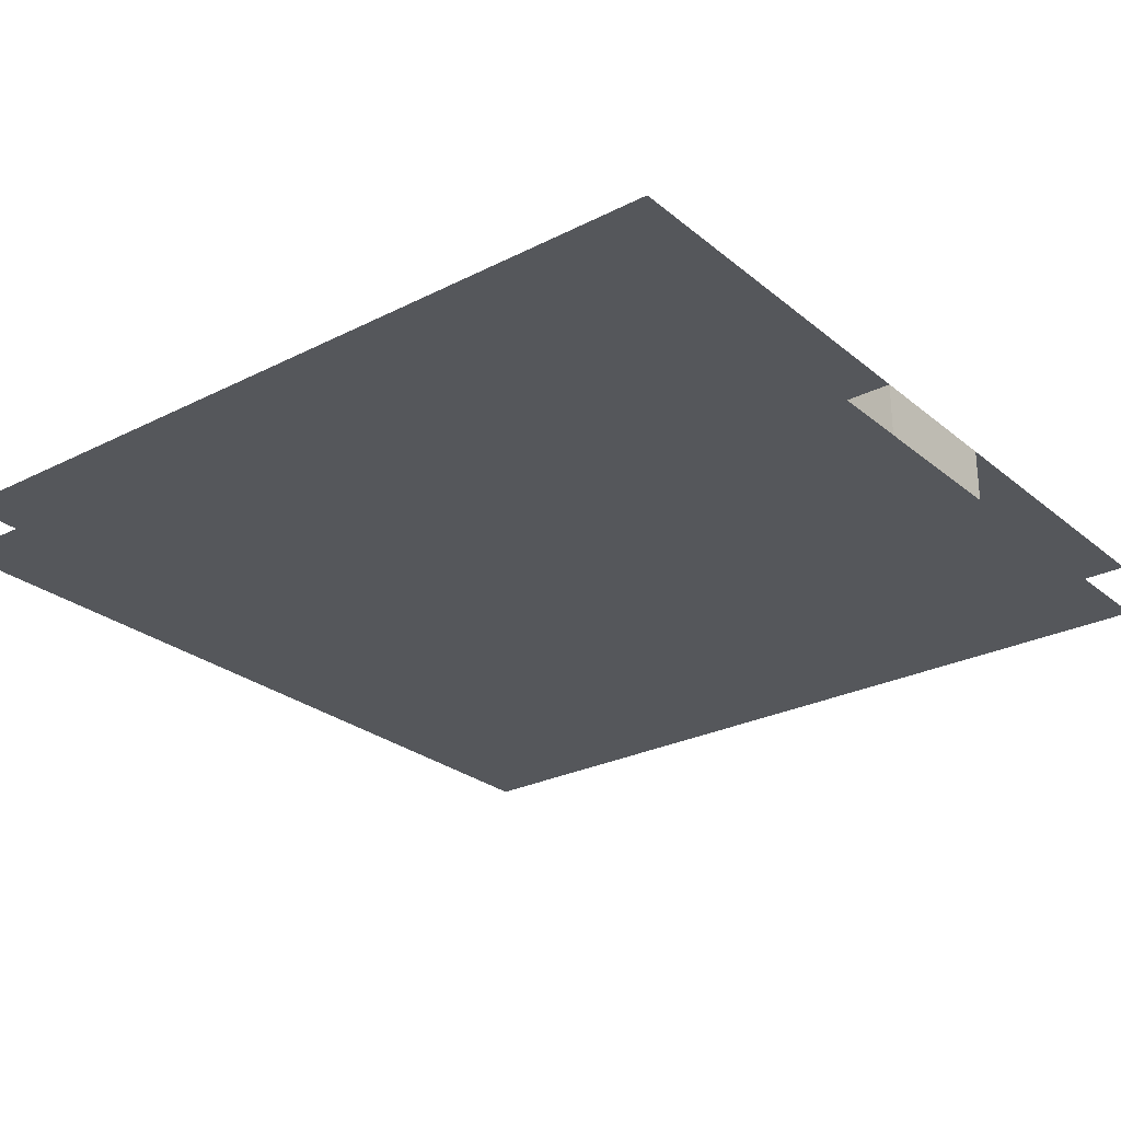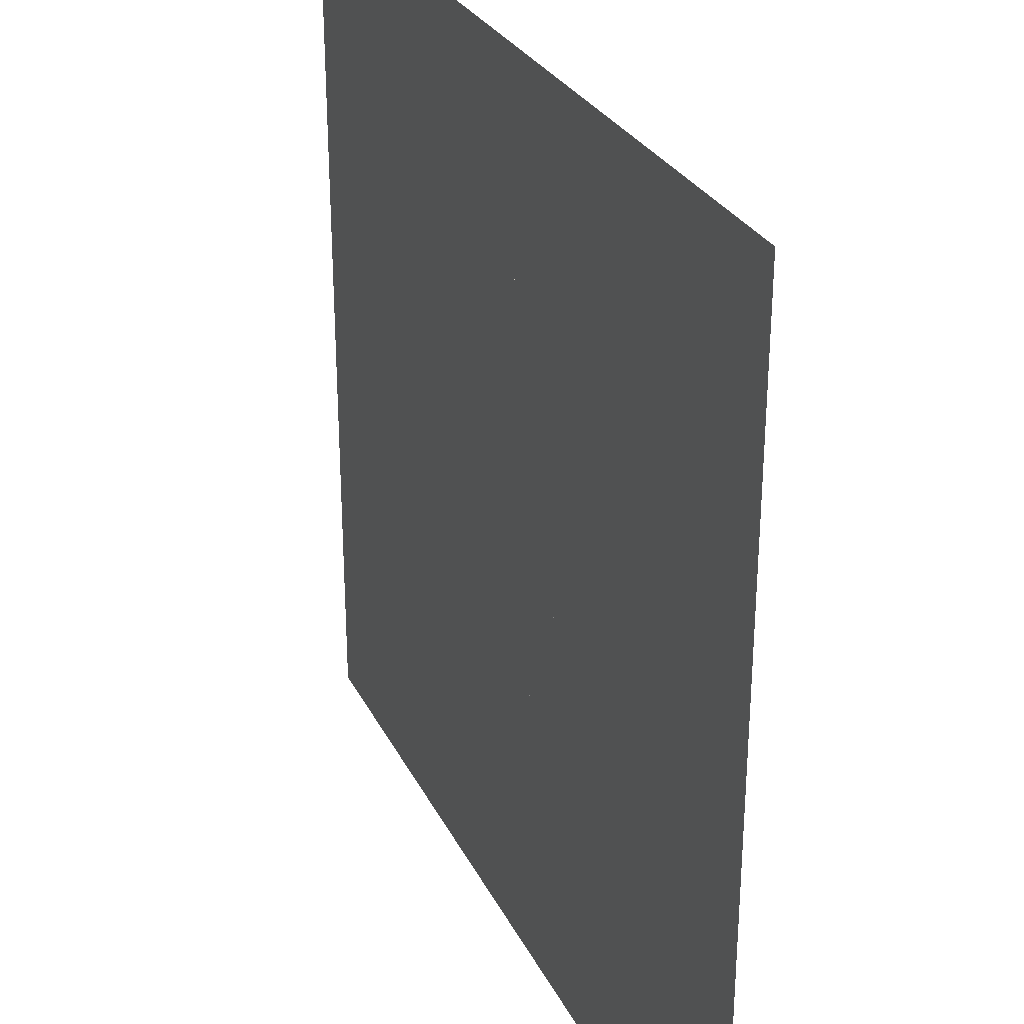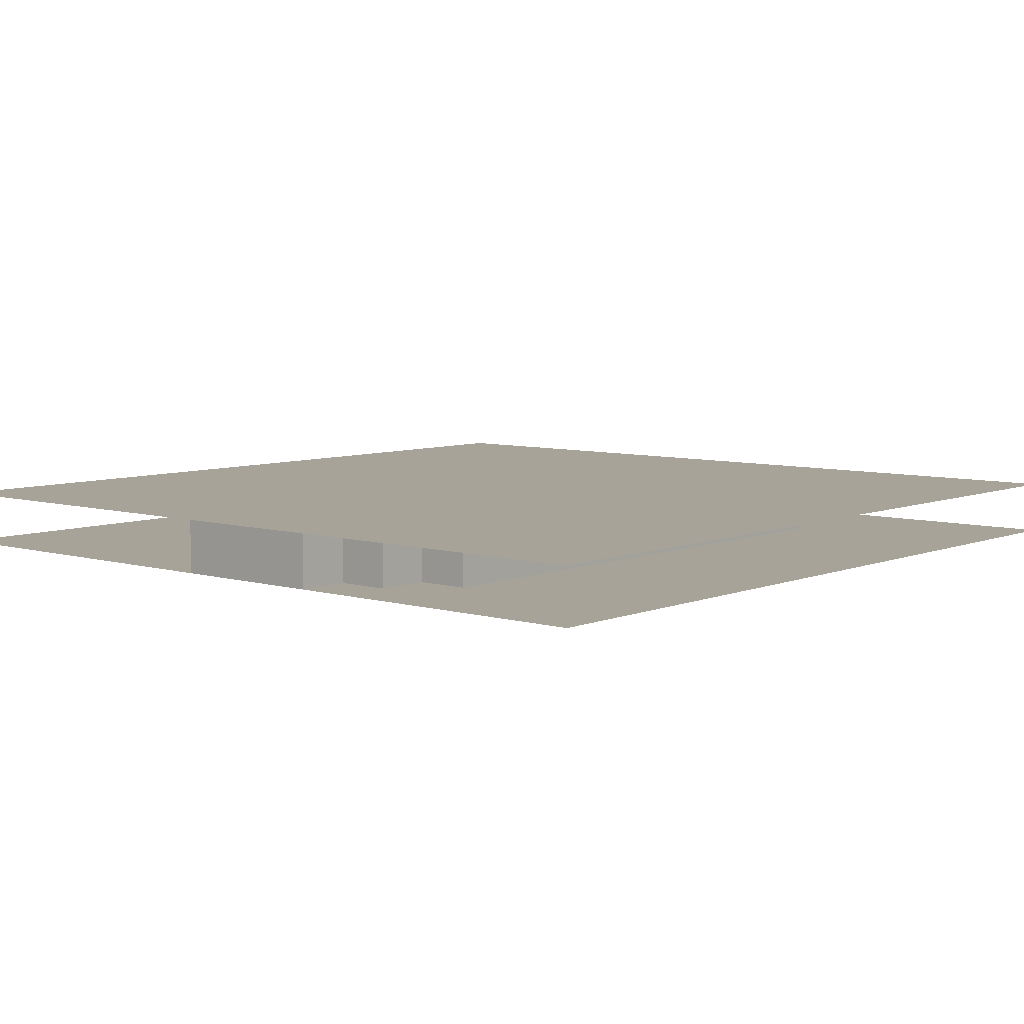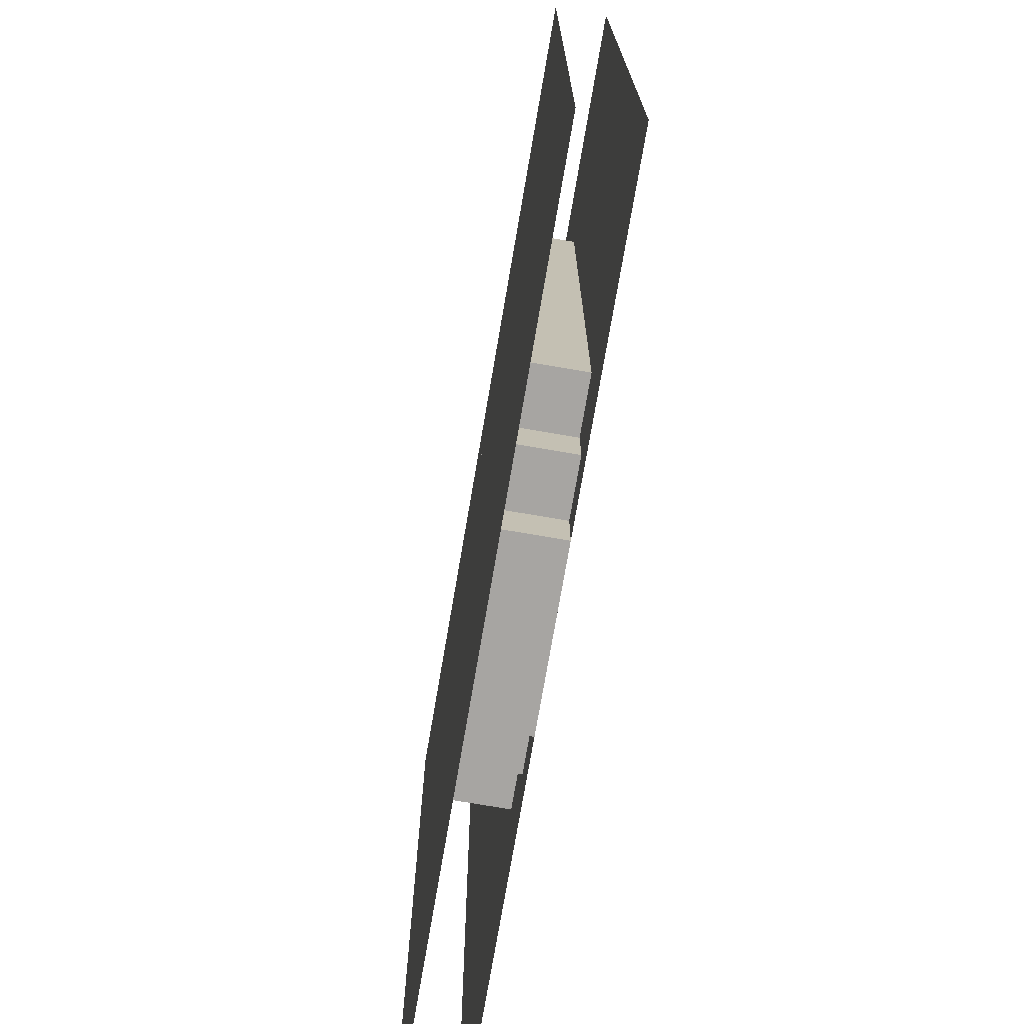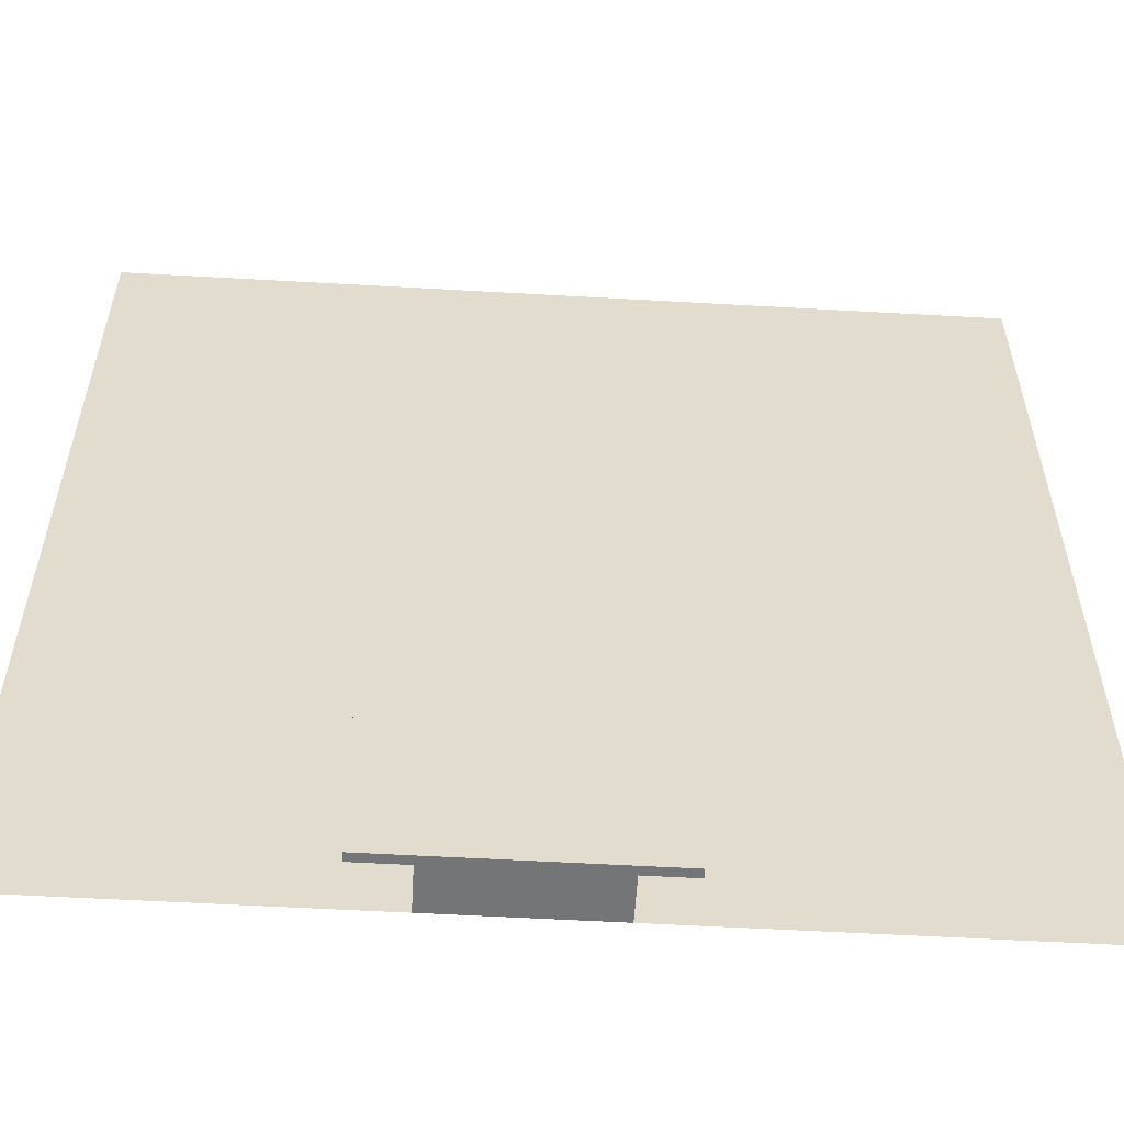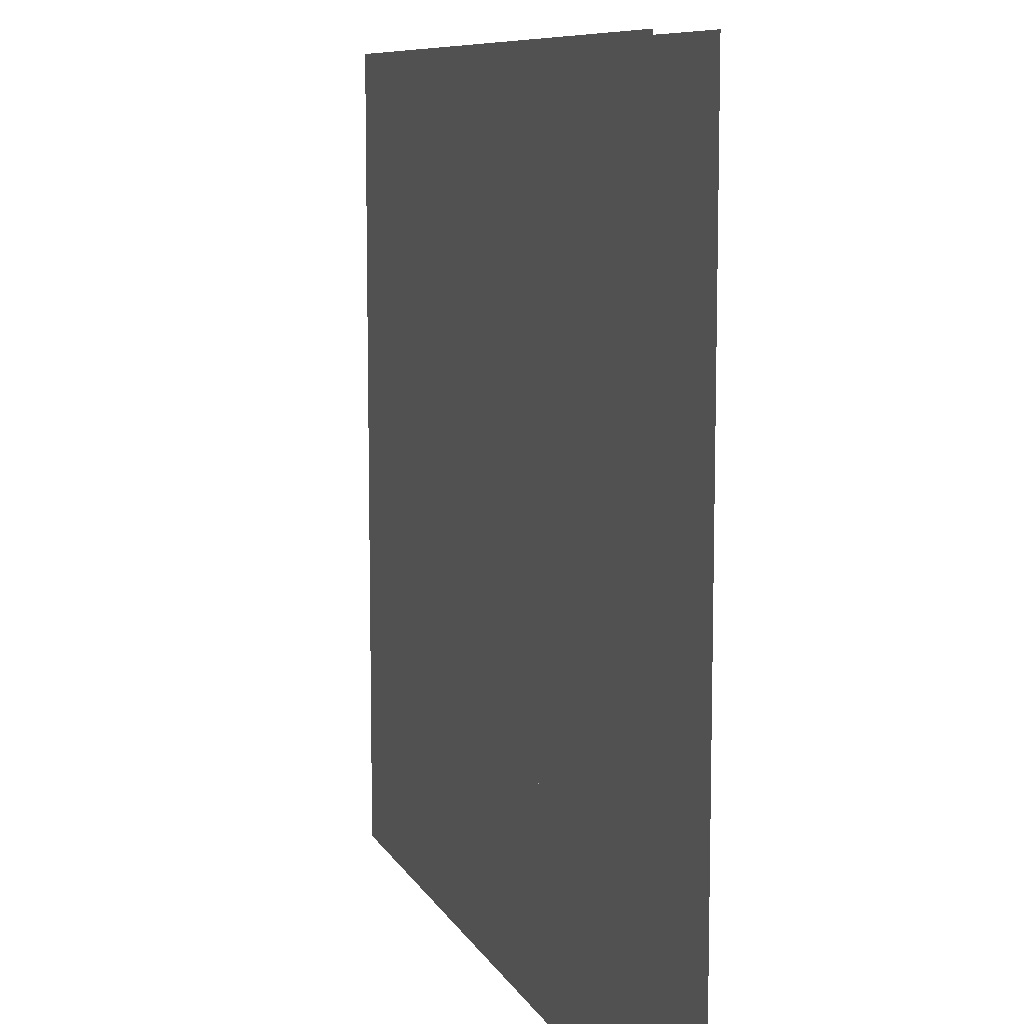
<metadata>
{"format":"obj","ext":"obj","renderer":"f3d","projection":"perspective","resolution":1024,"background":"white","views":[{"elev":-26.6,"azim":-51.6,"up":"+Z"},{"elev":28.8,"azim":-112.4,"up":"+Y"},{"elev":6.8,"azim":40.6,"up":"+Z"},{"elev":-73.9,"azim":80.3,"up":"+Y"},{"elev":-56.5,"azim":176.6,"up":"+Y"},{"elev":9.0,"azim":-107.7,"up":"+Y"}]}
</metadata>
<code>
v 1 1 0.4688
v 1 0 0.4688
v 0 0 0.4688
v 0 1 0.4688
v 0 1 0.5312
v 0 0 0.5312
v 1 0 0.5312
v 1 1 0.5312
v 0.5 0.9375 0.4688
v 0.5 0.9375 0.5312
v 0.5625 0.9375 0.5312
v 0.5625 0.9375 0.4688
v 0.5 0.875 0.4688
v 0.5 0.875 0.5312
v 0.5625 0.875 0.5312
v 0.5625 0.875 0.4688
v 0.375 0.875 0.4688
v 0.375 0.875 0.5312
v 0.6875 0.875 0.5312
v 0.6875 0.875 0.4688
v 0.375 0.0625 0.4688
v 0.375 0.0625 0.5312
v 0.6875 0.0625 0.5312
v 0.6875 0.0625 0.4688
v 0.3125 0.8125 0.4688
v 0.3125 0.8125 0.5312
v 0.75 0.8125 0.5312
v 0.75 0.8125 0.4688
v 0.3125 0.125 0.4688
v 0.3125 0.125 0.5312
v 0.75 0.125 0.5312
v 0.75 0.125 0.4688
v 0.4375 0 0.5312
v 0.4375 0 0.4688
v 0.625 0 0.4688
v 0.625 0 0.5312
v 0.4375 0.0625 0.4688
v 0.4375 0.0625 0.5312
v 0.625 0.0625 0.5312
v 0.625 0.0625 0.4688
f 1 2 3 4
f 5 6 7 8
f 9 10 11 12
f 9 13 14 10
f 11 15 16 12
f 17 18 19 20
f 17 21 22 18
f 19 23 24 20
f 25 26 27 28
f 25 29 30 26
f 27 31 32 28
f 30 29 32 31
f 22 21 24 23
f 33 34 35 36
f 37 34 33 38
f 39 36 35 40

</code>
